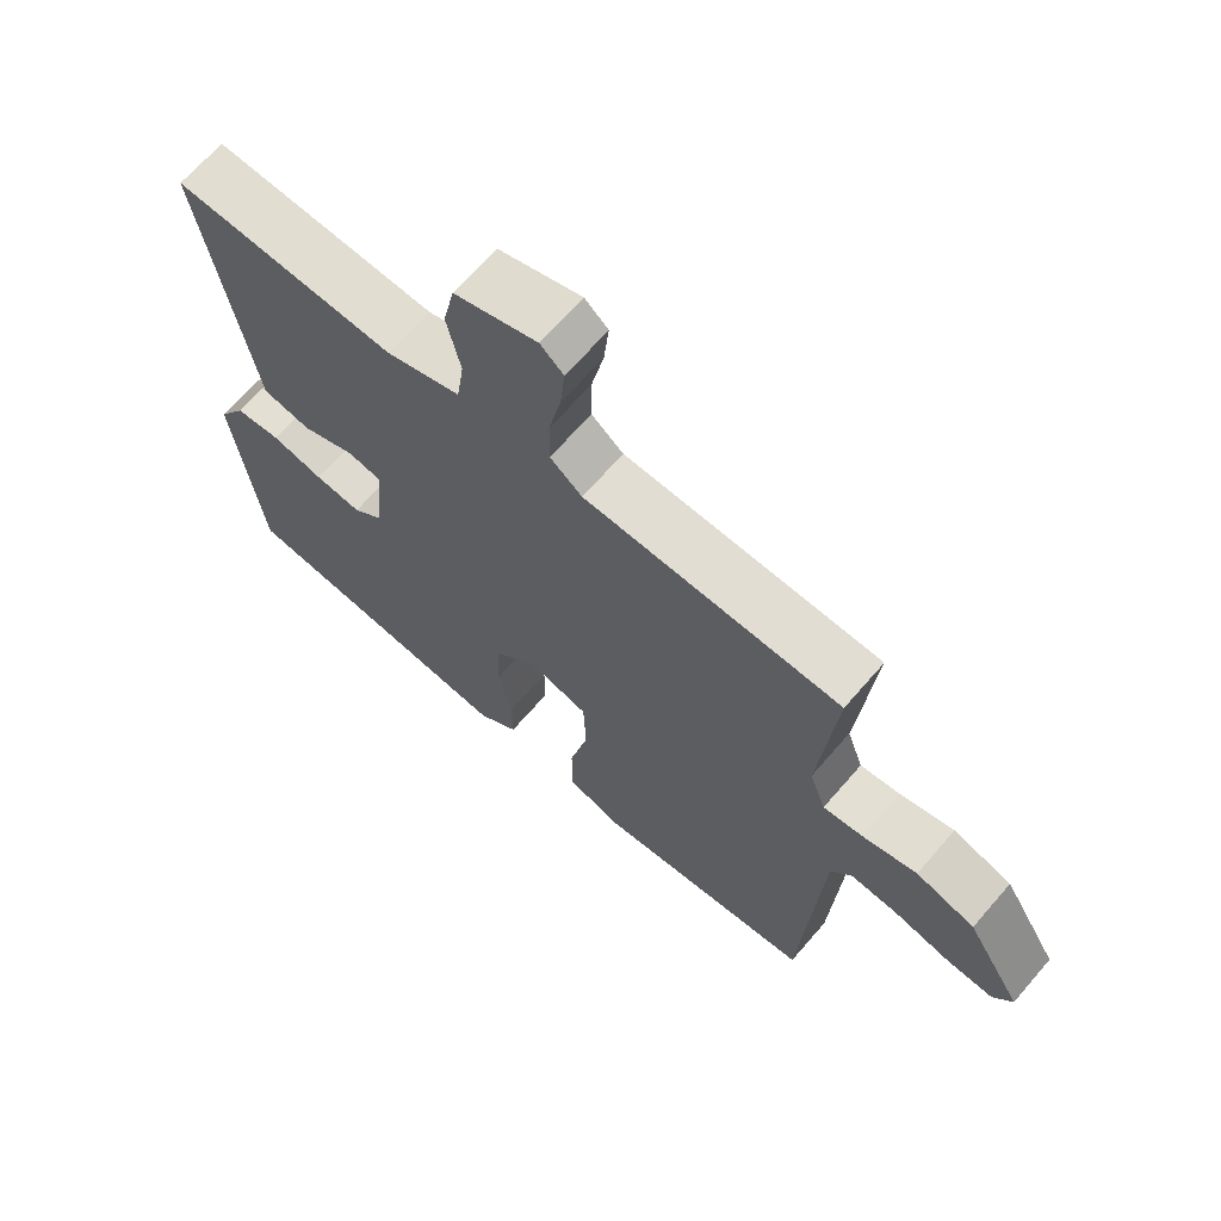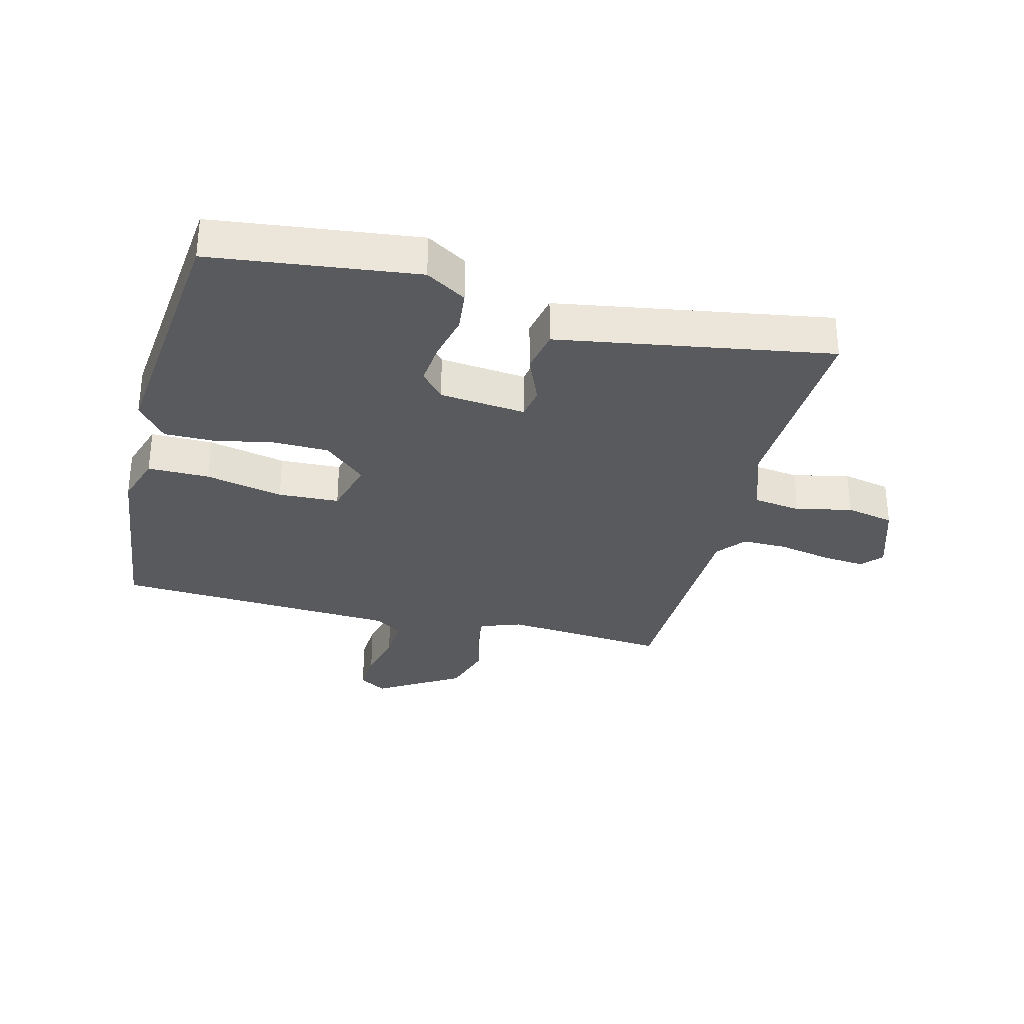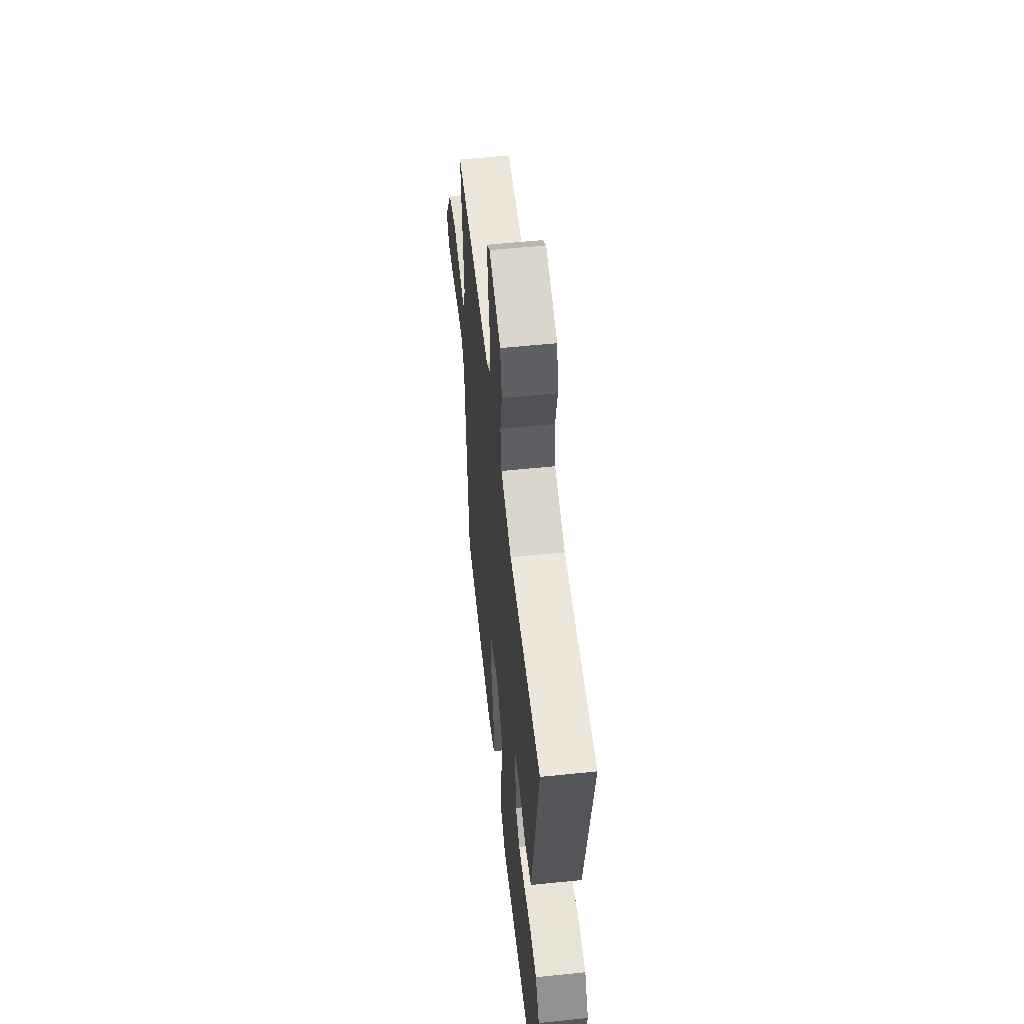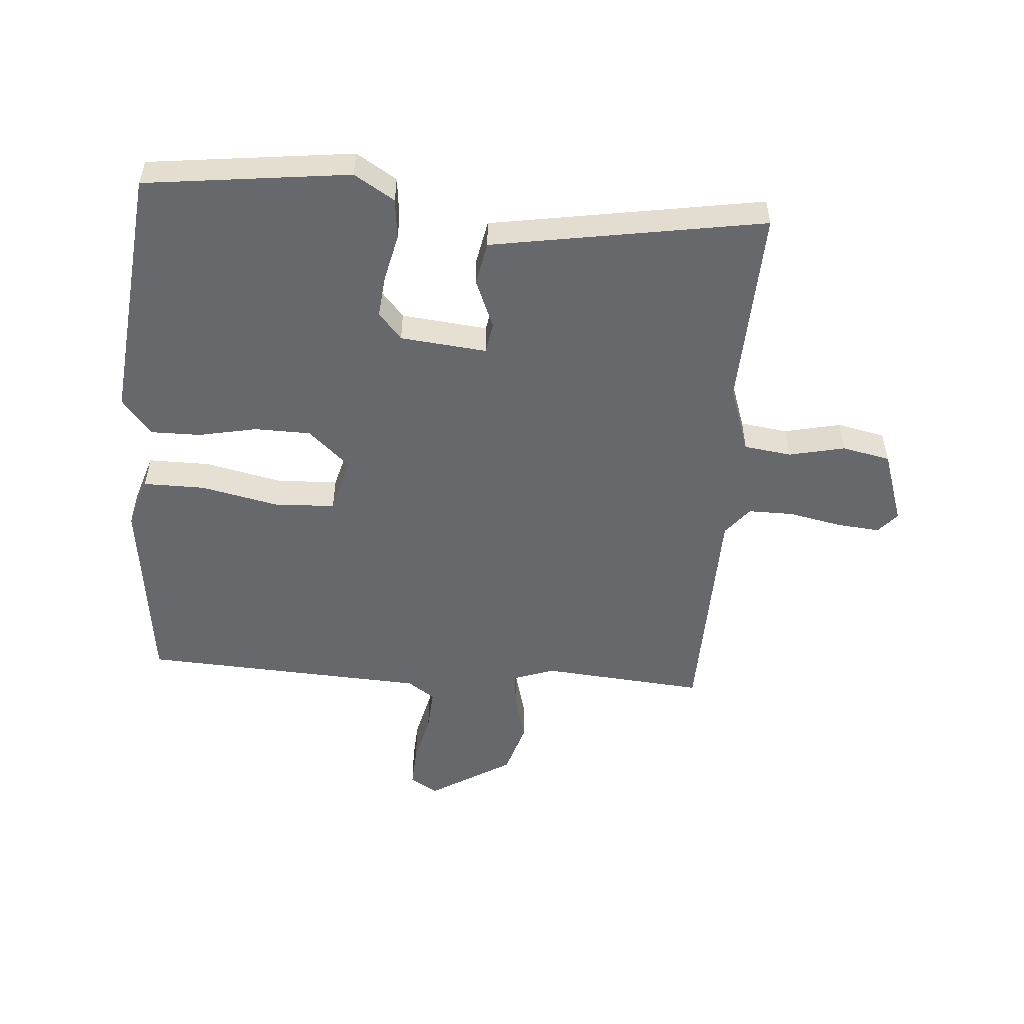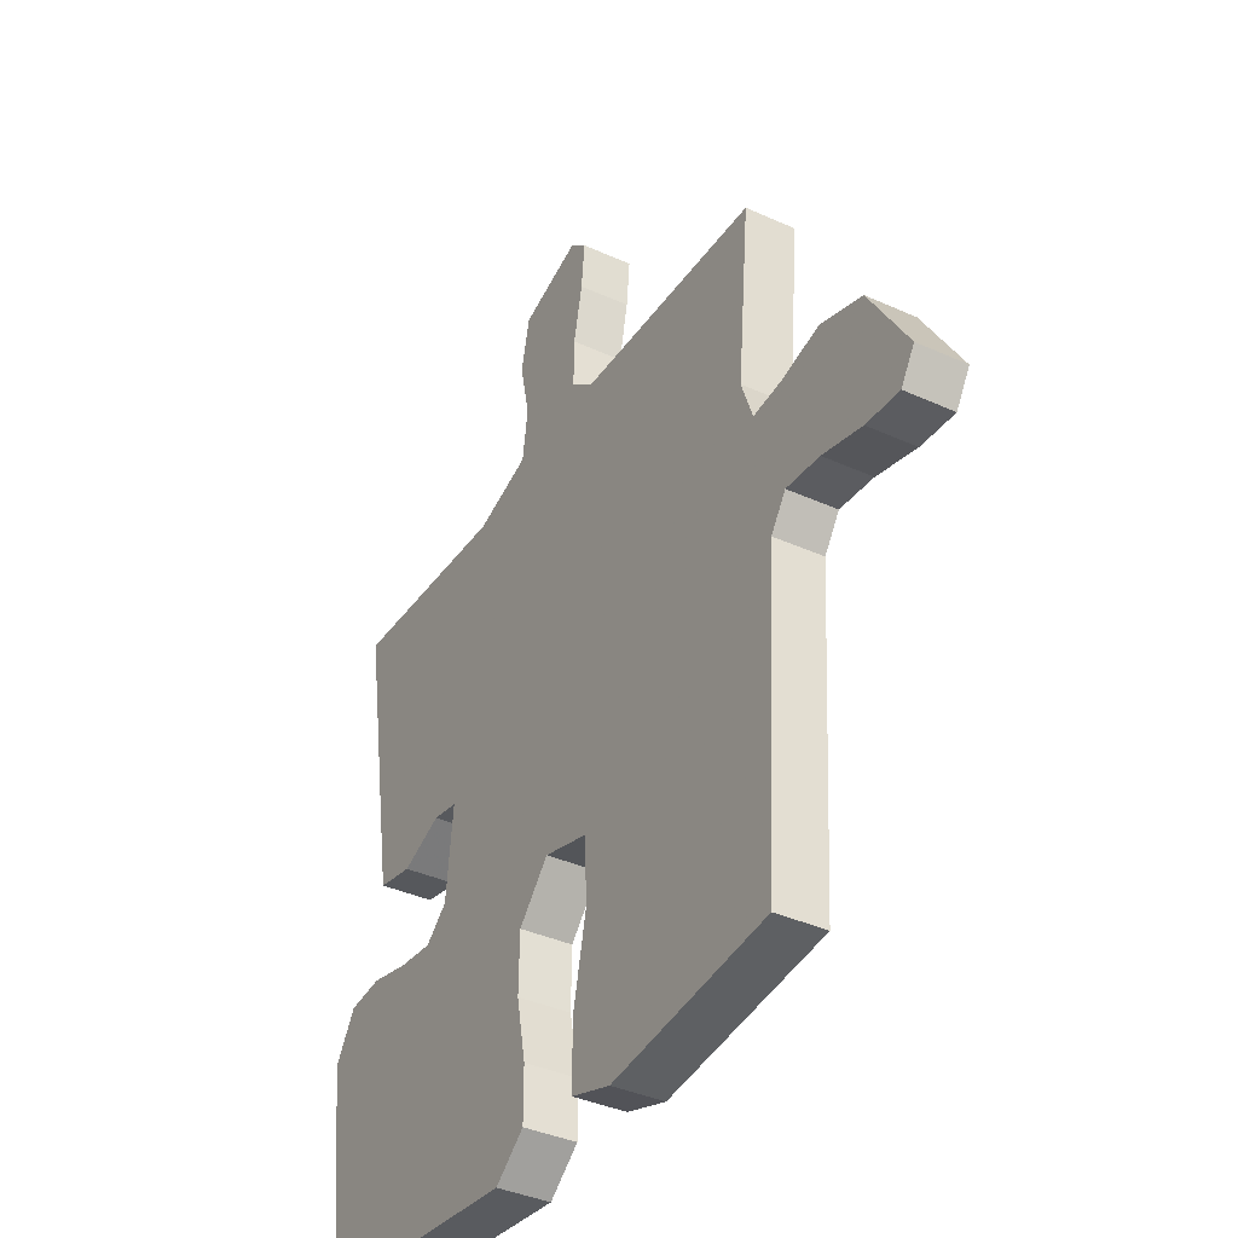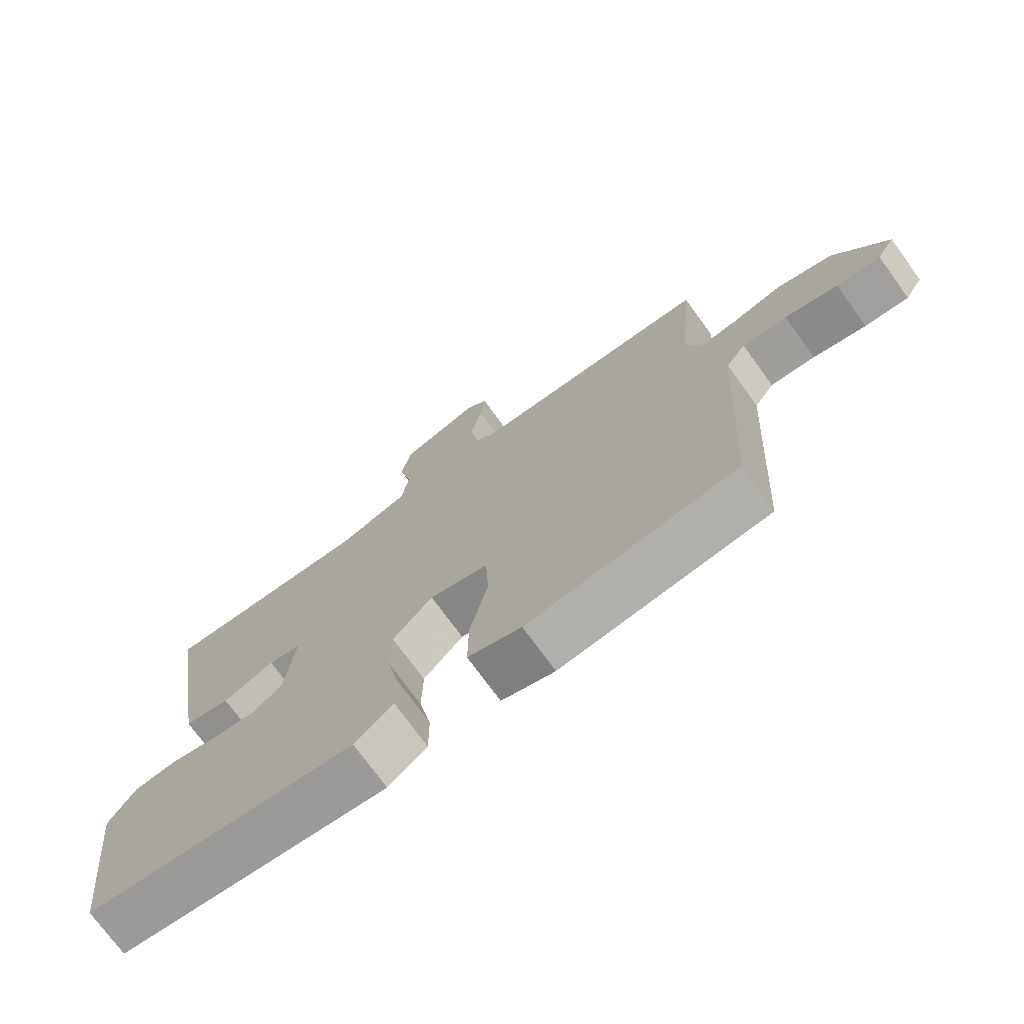
<metadata>
{"format":"obj","ext":"obj","renderer":"f3d","projection":"perspective","resolution":1024,"background":"white","views":[{"elev":67.6,"azim":40.9,"up":"+Z"},{"elev":-31.6,"azim":-104.0,"up":"+Y"},{"elev":55.9,"azim":-96.2,"up":"+Z"},{"elev":-52.5,"azim":-94.1,"up":"+Y"},{"elev":-38.0,"azim":60.0,"up":"+Z"},{"elev":-73.7,"azim":35.9,"up":"+Z"}]}
</metadata>
<code>
v -0.5 0.07 -0.5
v -0.539 0.07 -0.164
v -0.498 0.07 -0.098
v -0.431 0.07 -0.091
v -0.354 0.07 -0.109
v -0.285 0.07 -0.116
v -0.241 0.07 -0.078
v -0.226 0.07 0.063
v -0.277 0.07 0.072
v -0.357 0.07 0.039
v -0.428 0.07 0.053
v -0.452 0.07 0.202
v -0.5 0.07 0.5
v -0.172 0.07 0.485
v -0.062 0.07 0.522
v -0.051 0.07 0.6
v -0.071 0.07 0.692
v -0.054 0.07 0.771
v 0.068 0.07 0.811
v 0.102 0.07 0.781
v 0.095 0.07 0.71
v 0.077 0.07 0.624
v 0.076 0.07 0.549
v 0.123 0.07 0.511
v 0.5 0.07 0.5
v 0.476 0.07 0.232
v 0.5 0.07 0.164
v 0.559 0.07 0.171
v 0.639 0.07 0.192
v 0.726 0.07 0.165
v 0.808 0.07 0.029
v 0.78 0.07 -0.016
v 0.711 0.07 -0.012
v 0.628 0.07 0.008
v 0.558 0.07 0.013
v 0.527 0.07 -0.032
v 0.5 0.07 -0.5
v 0.175 0.07 -0.539
v 0.092 0.07 -0.512
v 0.093 0.07 -0.411
v 0.121 0.07 -0.284
v 0.117 0.07 -0.184
v 0.025 0.07 -0.159
v -0.037 0.07 -0.227
v -0.039 0.07 -0.319
v -0.02 0.07 -0.415
v -0.02 0.07 -0.497
v -0.08 0.07 -0.545
v -0.5 0 -0.5
v -0.539 0 -0.164
v -0.498 0 -0.098
v -0.431 0 -0.091
v -0.354 0 -0.109
v -0.285 0 -0.116
v -0.241 0 -0.078
v -0.226 0 0.063
v -0.277 0 0.072
v -0.357 0 0.039
v -0.428 0 0.053
v -0.452 0 0.202
v -0.5 0 0.5
v -0.172 0 0.485
v -0.062 0 0.522
v -0.051 0 0.6
v -0.071 0 0.692
v -0.054 0 0.771
v 0.068 0 0.811
v 0.102 0 0.781
v 0.095 0 0.71
v 0.077 0 0.624
v 0.076 0 0.549
v 0.123 0 0.511
v 0.5 0 0.5
v 0.476 0 0.232
v 0.5 0 0.164
v 0.559 0 0.171
v 0.639 0 0.192
v 0.726 0 0.165
v 0.808 0 0.029
v 0.78 0 -0.016
v 0.711 0 -0.012
v 0.628 0 0.008
v 0.558 0 0.013
v 0.527 0 -0.032
v 0.5 0 -0.5
v 0.175 0 -0.539
v 0.092 0 -0.512
v 0.093 0 -0.411
v 0.121 0 -0.284
v 0.117 0 -0.184
v 0.025 0 -0.159
v -0.037 0 -0.227
v -0.039 0 -0.319
v -0.02 0 -0.415
v -0.02 0 -0.497
v -0.08 0 -0.545
f 3 4 5
f 2 3 5
f 1 2 5
f 48 1 5
f 47 48 5
f 46 47 5
f 45 46 5
f 44 45 5 6
f 43 44 6 7
f 42 43 7 8
f 39 40 41
f 38 39 41
f 37 38 41
f 36 37 41
f 35 36 41 42
f 32 33 34
f 31 32 34
f 30 31 34
f 29 30 34
f 28 29 34
f 27 28 34 35
f 24 25 26
f 24 26 27
f 35 42 8
f 27 35 8
f 24 27 8
f 23 24 8
f 20 21 22
f 19 20 22
f 18 19 22
f 17 18 22
f 16 17 22
f 12 13 14
f 12 14 15
f 11 12 15
f 10 11 15
f 9 10 15
f 8 9 15
f 23 8 15
f 15 16 22 23
f 53 52 51
f 53 51 50
f 53 50 49
f 53 49 96
f 53 96 95
f 53 95 94
f 53 94 93
f 54 53 93 92
f 55 54 92 91
f 56 55 91 90
f 89 88 87
f 89 87 86
f 89 86 85
f 89 85 84
f 90 89 84 83
f 82 81 80
f 82 80 79
f 82 79 78
f 82 78 77
f 82 77 76
f 83 82 76 75
f 74 73 72
f 75 74 72
f 56 90 83
f 56 83 75
f 56 75 72
f 56 72 71
f 70 69 68
f 70 68 67
f 70 67 66
f 70 66 65
f 70 65 64
f 62 61 60
f 63 62 60
f 63 60 59
f 63 59 58
f 63 58 57
f 63 57 56
f 63 56 71
f 71 70 64 63
f 1 49 50 2
f 2 50 51 3
f 3 51 52 4
f 4 52 53 5
f 5 53 54 6
f 6 54 55 7
f 7 55 56 8
f 8 56 57 9
f 9 57 58 10
f 10 58 59 11
f 11 59 60 12
f 12 60 61 13
f 13 61 62 14
f 14 62 63 15
f 15 63 64 16
f 16 64 65 17
f 17 65 66 18
f 18 66 67 19
f 19 67 68 20
f 20 68 69 21
f 21 69 70 22
f 22 70 71 23
f 23 71 72 24
f 24 72 73 25
f 25 73 74 26
f 26 74 75 27
f 27 75 76 28
f 28 76 77 29
f 29 77 78 30
f 30 78 79 31
f 31 79 80 32
f 32 80 81 33
f 33 81 82 34
f 34 82 83 35
f 35 83 84 36
f 36 84 85 37
f 37 85 86 38
f 38 86 87 39
f 39 87 88 40
f 40 88 89 41
f 41 89 90 42
f 42 90 91 43
f 43 91 92 44
f 44 92 93 45
f 45 93 94 46
f 46 94 95 47
f 47 95 96 48
f 48 96 49 1

</code>
